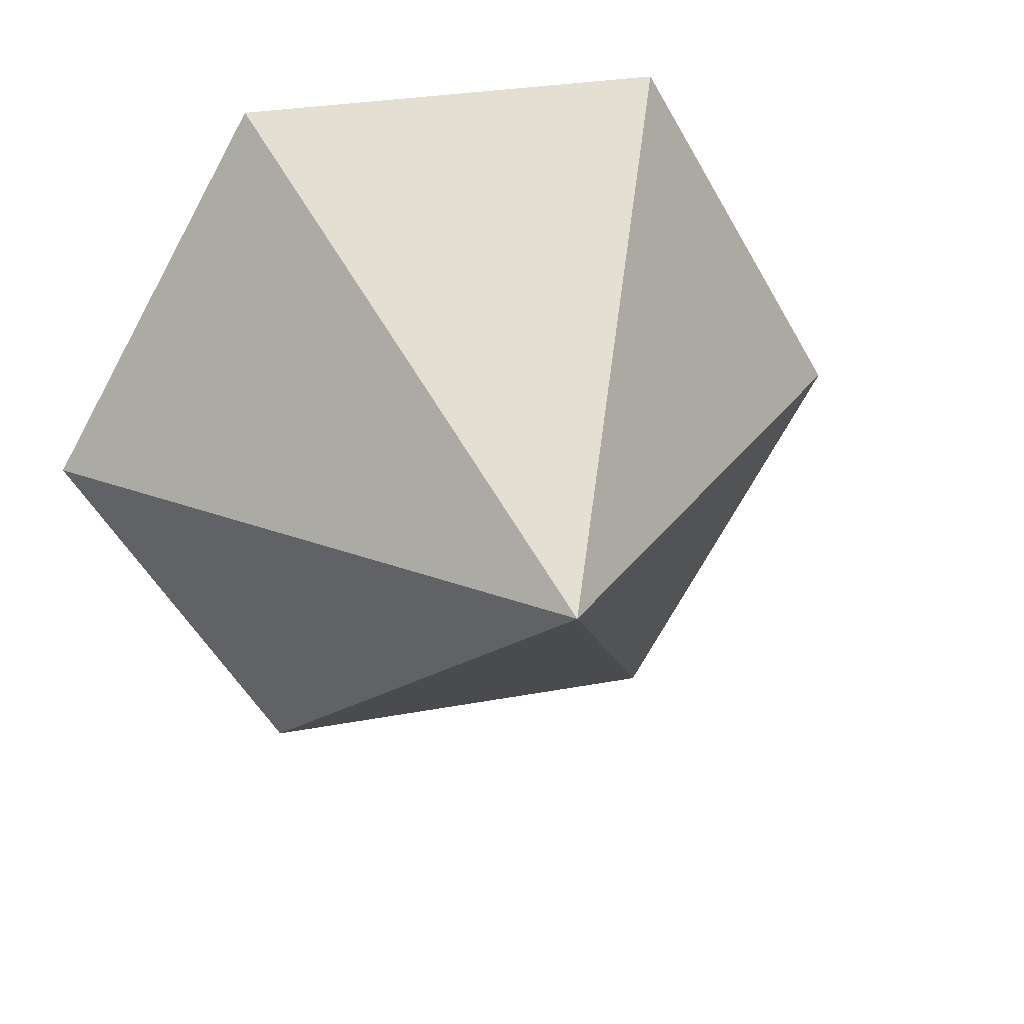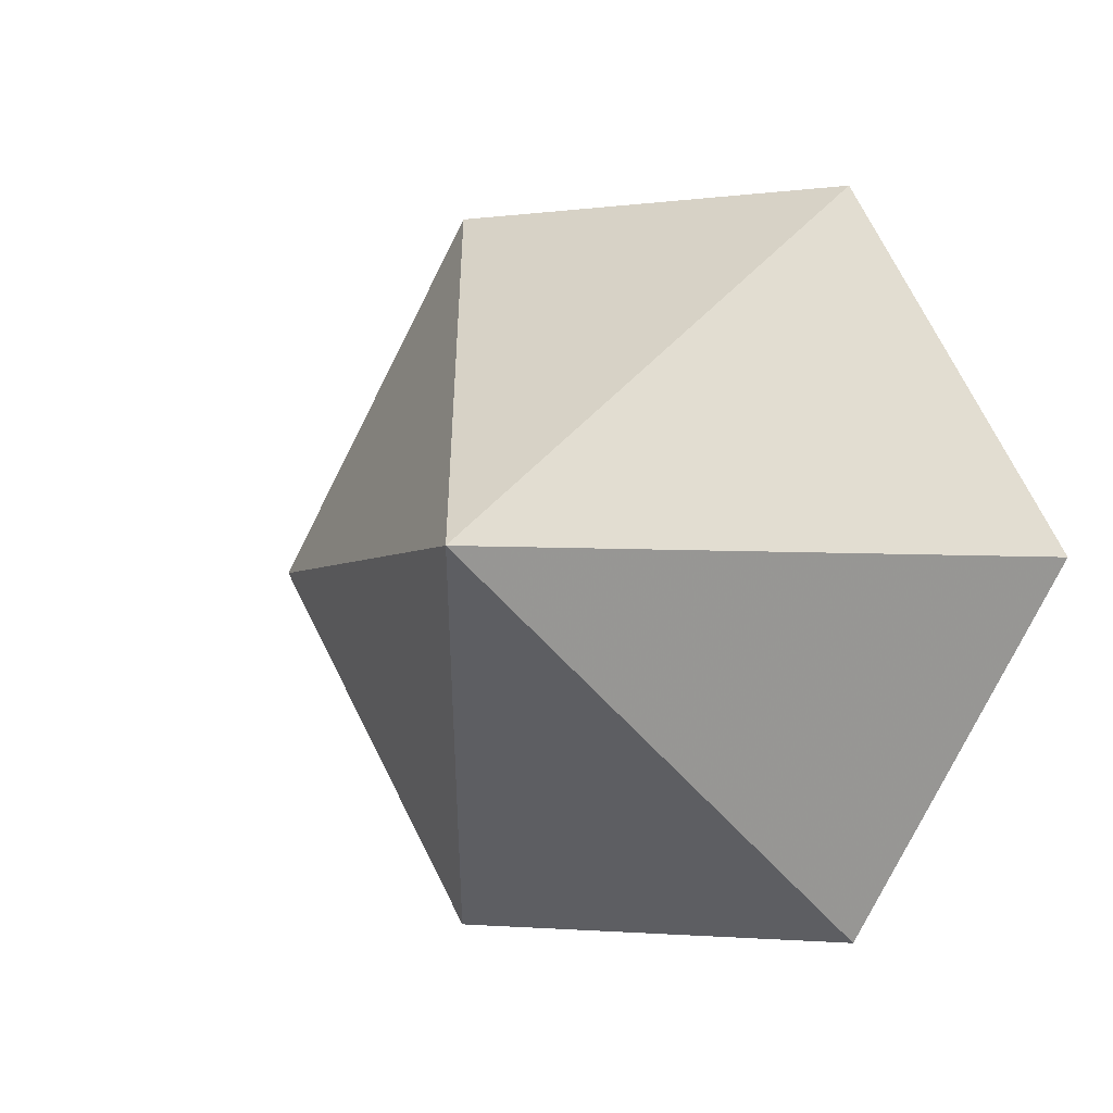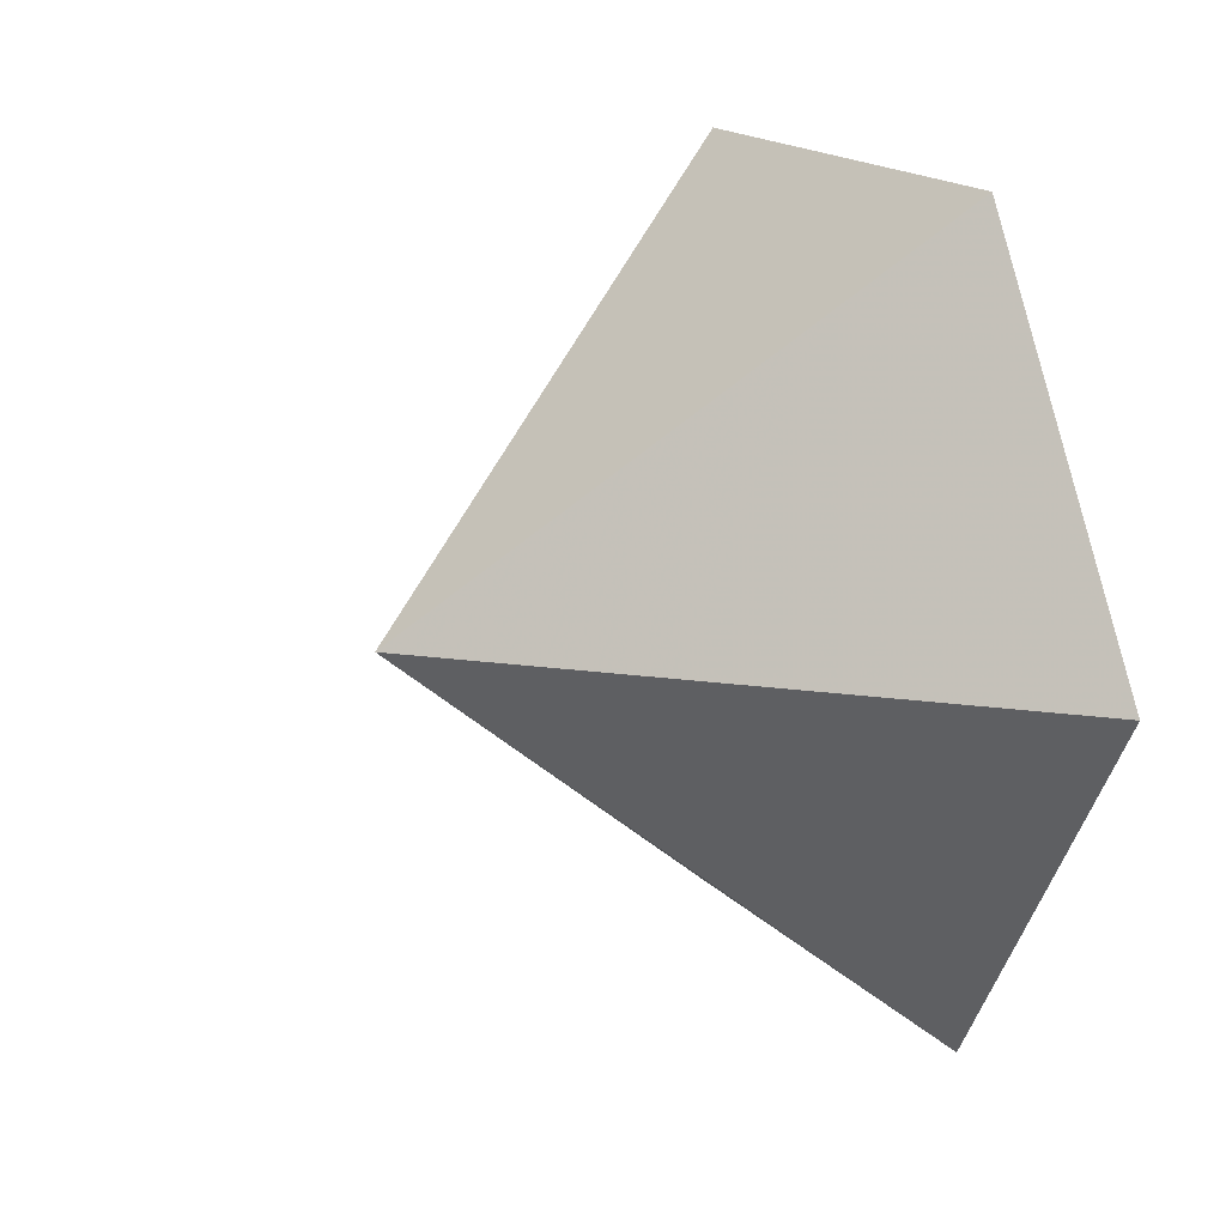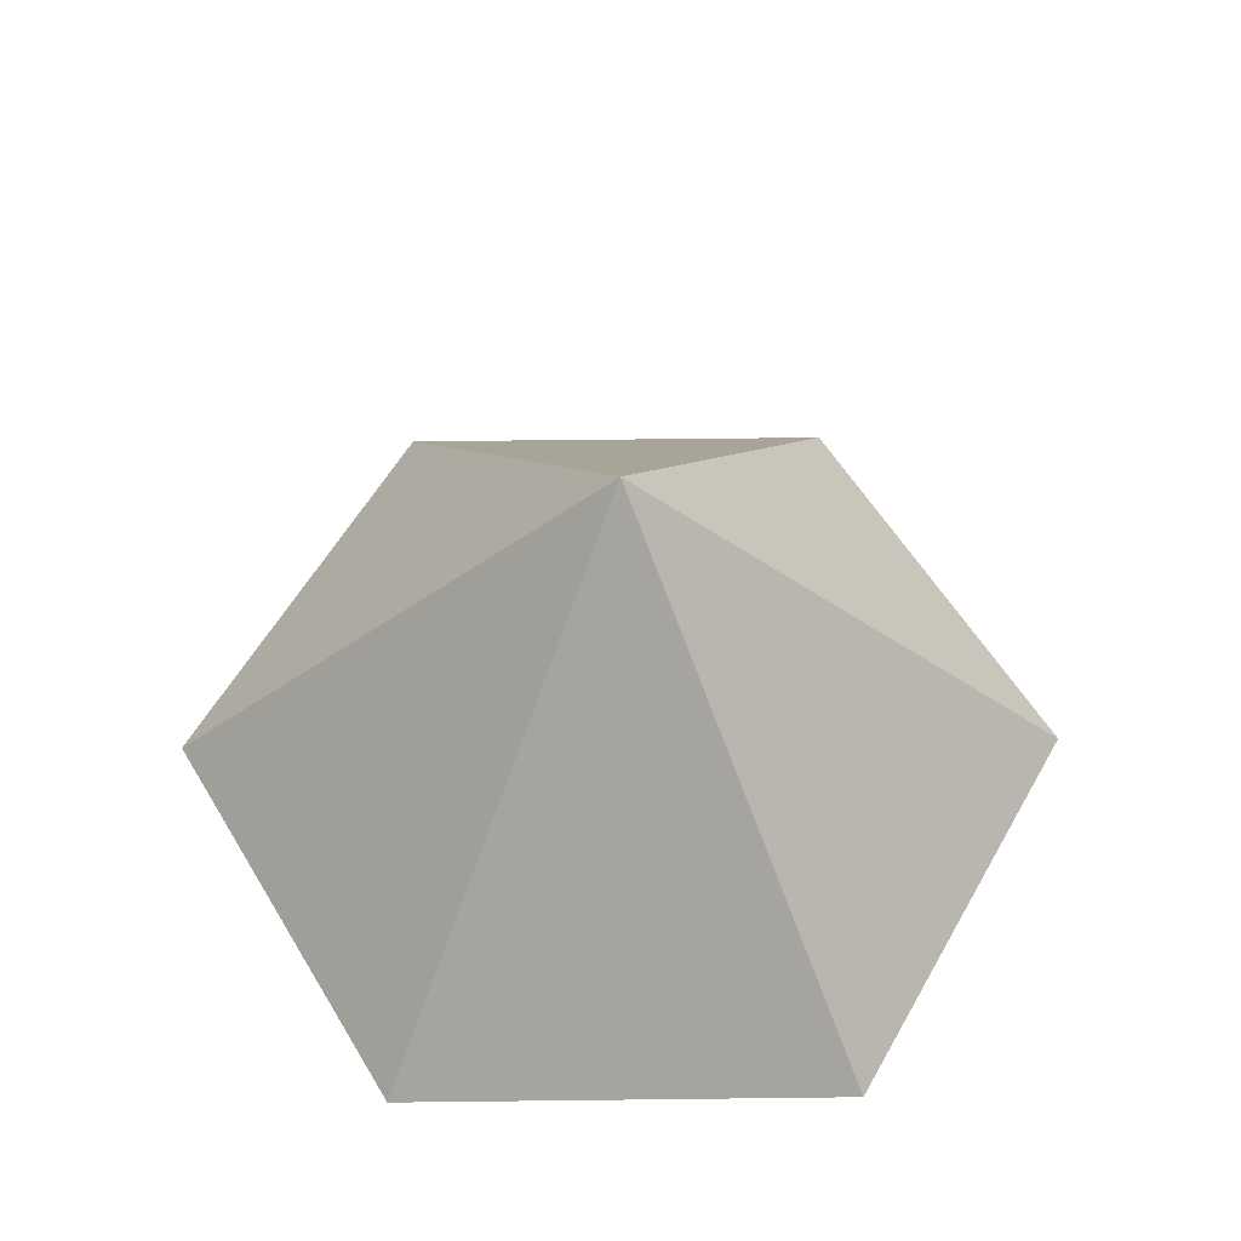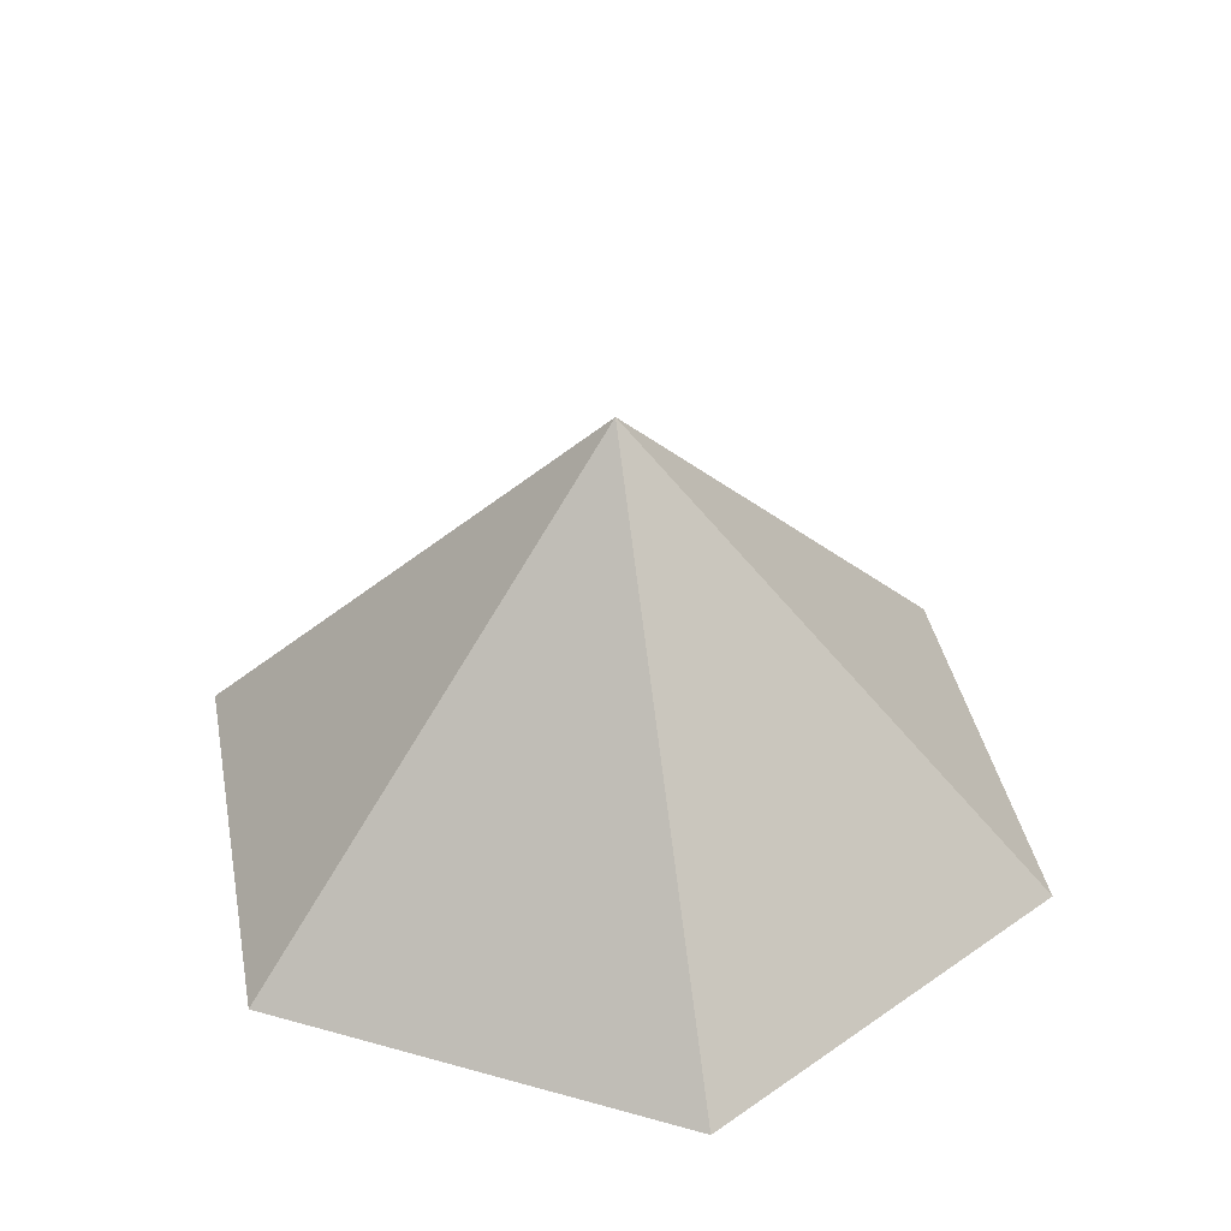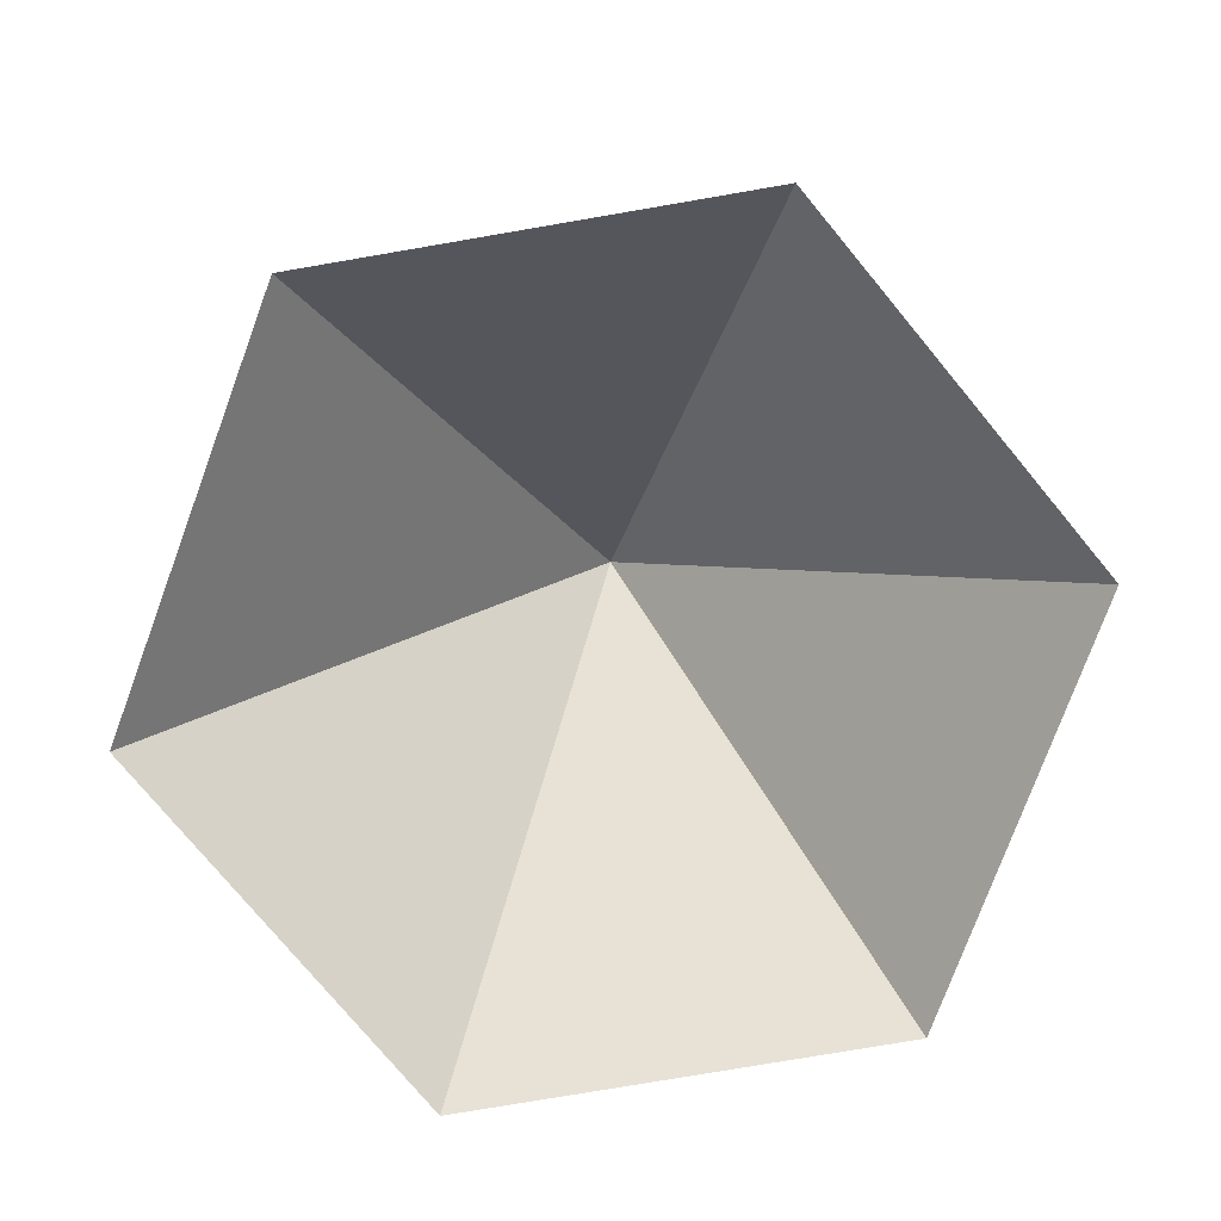
<metadata>
{"format":"obj","ext":"obj","renderer":"f3d","projection":"perspective","resolution":1024,"background":"white","views":[{"elev":28.2,"azim":-16.1,"up":"+Y"},{"elev":-2.7,"azim":25.5,"up":"+Y"},{"elev":17.5,"azim":61.4,"up":"+Y"},{"elev":57.0,"azim":-60.7,"up":"+Z"},{"elev":39.3,"azim":139.2,"up":"+Z"},{"elev":-77.2,"azim":69.7,"up":"+Z"}]}
</metadata>
<code>
v 0 0 0
v 3.139 0 0
v 4.709 2.719 0
v 3.139 5.437 0
v 0 5.437 0
v -1.57 2.719 0
v 1.57 2.719 3.231
f 1 2 7
f 2 3 7
f 3 4 7
f 4 5 7
f 5 6 7
f 6 1 7

</code>
